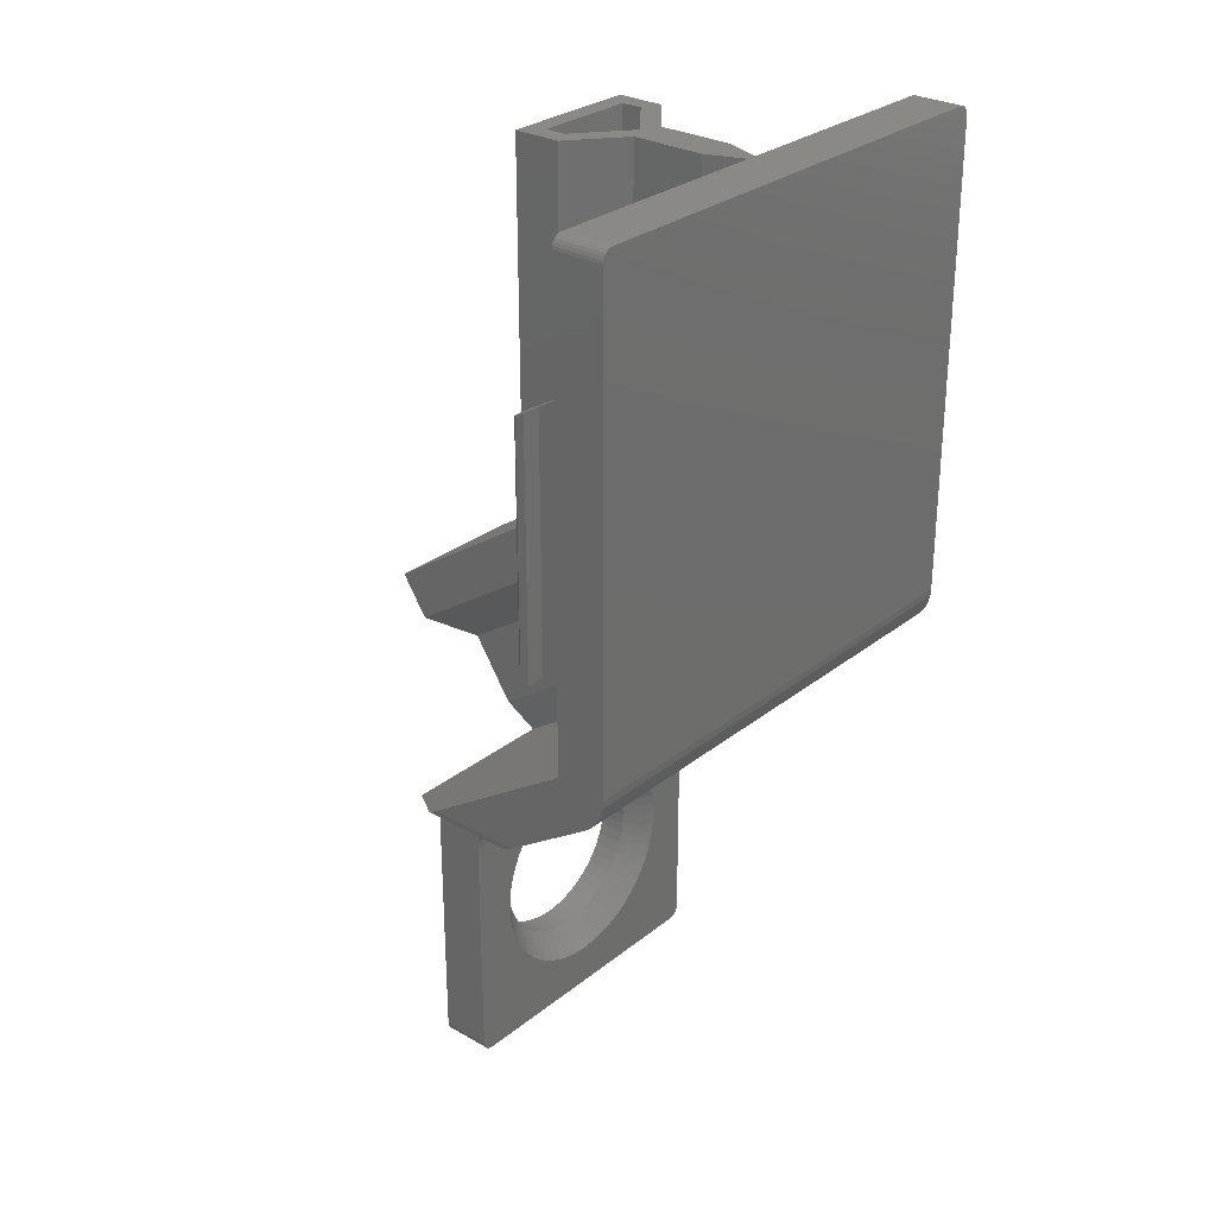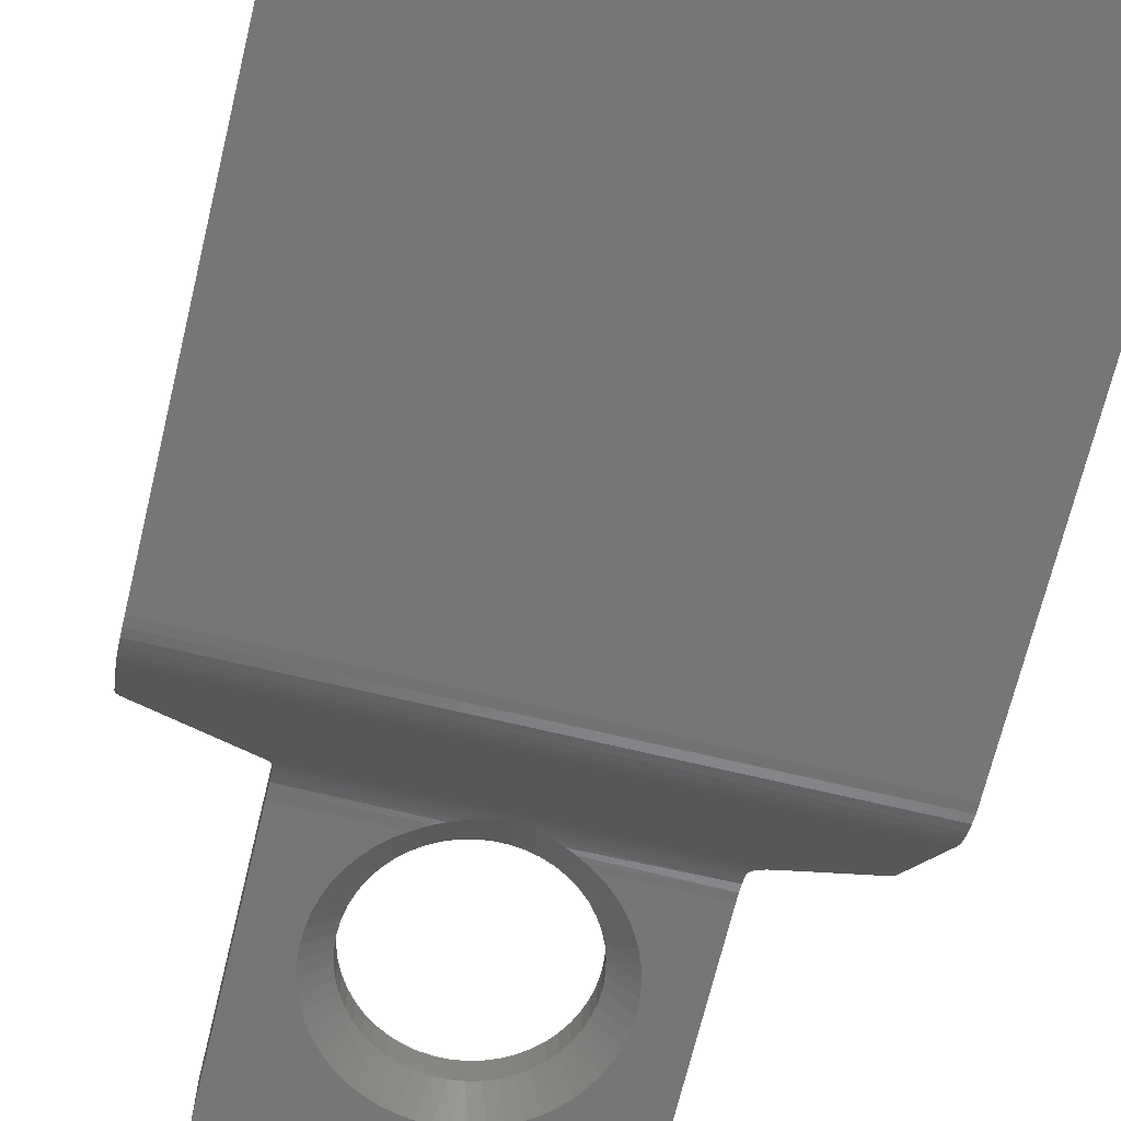
<metadata>
{"format":"stl","ext":"stl","renderer":"f3d","projection":"perspective","resolution":1024,"background":"white","views":[{"elev":28.6,"azim":-49.6,"up":"+Z"},{"elev":-68.4,"azim":-13.5,"up":"+Y"}]}
</metadata>
<code>
# stl→obj: 382 verts, 768 faces
v 2.2 -9.08 -9.715
v -2.2 -9.08 -9.715
v 2.2 -1.731 -14.55
v -2.2 -1.731 -14.55
v 2.429e-16 -11.75 -11.15
v 2.2 -9.972 -10.2
v -4.655e-16 -3.195 -16.78
v 2.2 -2.221 -15.29
v -2.2 -9.972 -10.2
v -2.2 -2.221 -15.29
v 0.2 -16.93 -13.94
v 0.2 -6.041 -21.1
v 0.8 -15.3 -13.07
v 0.8 -5.148 -19.74
v 0.8 -12.13 -11.36
v 0.8 -3.405 -17.09
v 3 -10.35 -10.4
v 3 -2.431 -15.61
v -3 -8.28 -9.284
v 3 -8.28 -9.284
v -3 -1.291 -13.88
v 3 -1.291 -13.88
v -0.8 -12.13 -11.36
v -3 -10.35 -10.4
v -0.8 -3.405 -17.09
v -3 -2.431 -15.61
v -0.2 -16.93 -13.94
v -0.8 -15.3 -13.07
v -0.2 -6.041 -21.1
v -0.8 -5.148 -19.74
v -2.2 -9.08 7
v -2.2 -9.972 7
v 2.2 -9.08 7
v 2.2 -9.972 7
v 2.429e-16 -11.75 7
v 0.8 -15.3 7
v 0.2 -16.93 7
v 0.8 -12.13 7
v 3 -10.35 7
v 3 -8.28 7
v -3 -8.28 7
v -3 -10.35 7
v -0.8 -12.13 7
v -0.8 -15.3 7
v -0.2 -16.93 7
v -8.725 -16.93 1
v -8.725 -16.93 -11.5
v -10.72 -16.93 -13.94
v -7.925 -16.93 -11.5
v -7.925 -16.93 1
v -10.22 -16.93 7
v -10.72 -16.93 6.5
v -10.71 -16.93 6.629
v -10.66 -16.93 6.75
v -10.58 -16.93 6.854
v -10.47 -16.93 6.933
v -10.35 -16.93 6.983
v -7.194 -6.041 -21.1
v -10.53 -9.875 -18.58
v -10.72 -10.48 -18.18
v -10.71 -10.31 -18.3
v -10.67 -10.14 -18.41
v -10.61 -9.996 -18.5
v 8.845 -6.041 -21.1
v 10.72 -8.551 -19.45
v 10.52 -7.941 -19.85
v 10.71 -8.375 -19.57
v 10.67 -8.209 -19.68
v 10.72 -16.93 -13.94
v 10.61 -8.062 -19.77
v -9.525 -14.43 -11.5
v -9.525 -14.03 -11.5
v -8.725 -14.43 -11.5
v -8.707 -13.22 -11.5
v -7.925 -13.22 -11.5
v -8.725 -14.43 -0.4434
v -7.925 -13.22 -1.136
v -8.707 -13.22 -1.136
v -9.525 -14.03 -0.6743
v -9.525 -14.43 -0.4434
v 9.525 -14.43 -11.5
v 8.725 -14.43 -11.5
v 9.525 -14.03 -11.5
v 8.707 -13.22 -11.5
v 7.925 -13.22 -11.5
v 7.925 -16.93 -11.5
v 8.725 -16.93 -11.5
v 8.725 -14.43 -0.4434
v 8.725 -16.93 1
v 7.925 -16.93 1
v 7.925 -13.22 -1.136
v 8.707 -13.22 -1.136
v 9.525 -14.03 -0.6743
v 9.525 -14.43 -0.4434
v 10.72 -18.48 -15.52
v 3.575 -18.48 -15.52
v 10.72 -18.22 -15.72
v -3.575 -18.48 -15.52
v -10.72 -18.22 -15.72
v -10.72 -18.48 -15.52
v -10.72 -18.71 -15.28
v -3.575 -18.71 -15.28
v -10.72 -18.89 -15
v -3.575 -18.89 -15
v -10.72 -19.02 -14.7
v -3.575 -19.02 -14.7
v -10.72 -19.1 -14.38
v -3.575 -19.1 -14.38
v -10.72 -19.12 -14.05
v 3.575 -19.1 -14.38
v 10.72 -19.12 -14.05
v 10.72 -19.1 -14.38
v 10.72 -19.02 -14.7
v 3.575 -19.02 -14.7
v 10.72 -18.89 -15
v 3.575 -18.89 -15
v 10.72 -18.71 -15.28
v 3.575 -18.71 -15.28
v -10.72 -14.48 -18.18
v -10.72 -19.12 6.5
v 10.72 -19.12 6.5
v -10.22 -19.12 7
v -10.71 -19.12 6.629
v -10.66 -19.12 6.75
v -10.58 -19.12 6.854
v -10.47 -19.12 6.933
v -10.35 -19.12 6.983
v 10.22 -19.12 7
v 10.71 -19.12 6.629
v 10.66 -19.12 6.75
v 10.58 -19.12 6.854
v 10.47 -19.12 6.933
v 10.35 -19.12 6.983
v -2.059 -8.241 -23.37
v -1.73 -8.252 -23.16
v -6.161 -8.241 -23.37
v -6.161 -8.269 -23.04
v -1.399 -8.284 -22.96
v -6.161 -8.351 -22.71
v -1.066 -8.333 -22.77
v -0.7323 -8.396 -22.6
v -6.161 -8.485 -22.41
v -0.3989 -8.469 -22.44
v -0.06585 -8.547 -22.31
v -6.161 -8.668 -22.13
v 0.2731 -8.62 -22.2
v 0.4504 -8.646 -22.16
v 0.6386 -8.656 -22.15
v 0.8188 -8.661 -22.14
v -6.175 -8.767 -22.02
v 0.8188 -8.883 -21.9
v -6.215 -8.875 -21.91
v -6.278 -8.985 -21.81
v -6.36 -9.088 -21.73
v 7.858 -8.954 -21.84
v 8.047 -9.142 -21.7
v 0.8268 -8.646 -22.16
v 7.493 -8.637 -22.17
v 7.557 -8.713 -22.08
v 1.004 -8.62 -22.2
v 7.452 -8.56 -22.28
v 1.343 -8.547 -22.31
v 7.439 -8.491 -22.4
v 1.676 -8.469 -22.44
v 2.009 -8.396 -22.6
v 7.439 -8.354 -22.71
v 2.343 -8.333 -22.77
v 2.676 -8.284 -22.96
v 7.439 -8.27 -23.03
v 3.007 -8.252 -23.16
v 7.439 -8.241 -23.37
v 3.336 -8.241 -23.37
v 7.64 -8.783 -22
v -6.409 -9.142 -21.7
v 10.72 -12.55 -19.45
v -10.53 -13.88 -18.58
v 10.52 -11.94 -19.85
v -10.71 -14.31 -18.3
v -10.67 -14.15 -18.41
v -10.61 -14 -18.5
v 10.61 -12.07 -19.77
v 10.67 -12.21 -19.68
v 10.71 -12.38 -19.57
v -3.255 -7.241 -27
v -4.262 -8.241 -27
v -3.286 -7.241 -27.49
v -4.286 -8.241 -27.54
v -3.255 -7.241 -27.98
v -4.249 -8.241 -28.09
v -4.152 -8.241 -28.63
v -4.177 -8.241 -26.45
v -3.163 -7.241 -26.51
v -4.032 -8.241 -25.93
v -3.011 -7.241 -26.04
v -3.829 -8.241 -25.42
v -2.801 -7.241 -25.6
v -3.571 -8.241 -24.93
v -2.537 -7.241 -25.18
v -3.261 -8.241 -24.48
v -2.223 -7.241 -24.8
v -2.903 -8.241 -24.07
v -1.863 -7.241 -24.46
v -2.5 -8.241 -23.69
v -1.465 -7.241 -24.17
v -1.033 -7.241 -23.94
v -0.5743 -7.241 -23.76
v -0.09687 -7.241 -23.63
v 0.3921 -7.241 -23.57
v 0.8851 -7.241 -23.57
v 1.374 -7.241 -23.63
v 1.851 -7.241 -23.76
v 2.31 -7.241 -23.94
v 2.742 -7.241 -24.17
v 3.14 -7.241 -24.46
v 3.778 -8.241 -23.69
v 4.18 -8.241 -24.07
v 3.5 -7.241 -24.8
v 4.538 -8.241 -24.48
v 3.814 -7.241 -25.18
v 4.849 -8.241 -24.93
v 4.078 -7.241 -25.6
v 5.107 -8.241 -25.42
v 4.288 -7.241 -26.04
v 5.309 -8.241 -25.93
v 4.44 -7.241 -26.51
v 5.454 -8.241 -26.45
v 4.533 -7.241 -27
v 5.539 -8.241 -27
v 4.564 -7.241 -27.49
v 5.563 -8.241 -27.54
v 4.533 -7.241 -27.98
v 5.527 -8.241 -28.09
v 5.429 -8.241 -28.63
v 4.44 -7.241 -28.46
v 5.273 -8.241 -29.16
v 4.288 -7.241 -28.93
v 5.058 -8.241 -29.66
v 4.078 -7.241 -29.38
v 4.789 -8.241 -30.14
v 3.814 -7.241 -29.8
v 4.469 -8.241 -30.58
v 3.5 -7.241 -30.17
v 4.101 -8.241 -30.99
v 3.14 -7.241 -30.51
v 3.69 -8.241 -31.35
v 2.742 -7.241 -30.8
v 3.242 -8.241 -31.67
v 2.31 -7.241 -31.04
v 2.761 -8.241 -31.93
v 2.254 -8.241 -32.14
v 1.851 -7.241 -31.22
v 1.727 -8.241 -32.29
v 1.374 -7.241 -31.34
v 1.186 -8.241 -32.38
v 0.8851 -7.241 -31.41
v 0.6386 -8.241 -32.41
v 0.3921 -7.241 -31.41
v 0.09115 -8.241 -32.38
v -0.09687 -7.241 -31.34
v -0.4495 -8.241 -32.29
v -0.5743 -7.241 -31.22
v -0.9767 -8.241 -32.14
v -1.033 -7.241 -31.04
v -1.484 -8.241 -31.93
v -1.965 -8.241 -31.67
v -1.465 -7.241 -30.8
v -2.413 -8.241 -31.35
v -1.863 -7.241 -30.51
v -2.824 -8.241 -30.99
v -2.223 -7.241 -30.17
v -3.192 -8.241 -30.58
v -2.537 -7.241 -29.8
v -3.512 -8.241 -30.14
v -2.801 -7.241 -29.38
v -3.781 -8.241 -29.66
v -3.011 -7.241 -28.93
v -3.995 -8.241 -29.16
v -3.163 -7.241 -28.46
v -3.255 -6.041 -27
v -3.286 -6.041 -27.49
v -3.255 -6.041 -27.98
v -3.163 -6.041 -28.46
v -3.011 -6.041 -28.93
v -2.801 -6.041 -29.38
v -2.537 -6.041 -29.8
v -2.223 -6.041 -30.17
v -1.863 -6.041 -30.51
v -1.465 -6.041 -30.8
v -1.033 -6.041 -31.04
v -0.5743 -6.041 -31.22
v -0.09687 -6.041 -31.34
v 0.3921 -6.041 -31.41
v 0.8851 -6.041 -31.41
v 1.374 -6.041 -31.34
v 1.851 -6.041 -31.22
v 2.31 -6.041 -31.04
v 2.742 -6.041 -30.8
v 3.14 -6.041 -30.51
v 3.5 -6.041 -30.17
v 3.814 -6.041 -29.8
v 4.078 -6.041 -29.38
v 4.288 -6.041 -28.93
v 4.44 -6.041 -28.46
v 4.533 -6.041 -27.98
v 4.564 -6.041 -27.49
v 4.533 -6.041 -27
v 4.44 -6.041 -26.51
v 4.288 -6.041 -26.04
v 4.078 -6.041 -25.6
v 3.814 -6.041 -25.18
v 3.5 -6.041 -24.8
v 3.14 -6.041 -24.46
v 2.742 -6.041 -24.17
v 2.31 -6.041 -23.94
v 1.851 -6.041 -23.76
v 1.374 -6.041 -23.63
v 0.8851 -6.041 -23.57
v 0.3921 -6.041 -23.57
v -0.09687 -6.041 -23.63
v -0.5743 -6.041 -23.76
v -1.033 -6.041 -23.94
v -1.465 -6.041 -24.17
v -1.863 -6.041 -24.46
v -2.223 -6.041 -24.8
v -2.537 -6.041 -25.18
v -2.801 -6.041 -25.6
v -3.011 -6.041 -26.04
v -3.163 -6.041 -26.51
v -6.161 -8.241 -33.79
v -5.661 -8.241 -34.29
v 6.939 -8.241 -34.29
v 7.439 -8.241 -33.79
v -6.144 -8.241 -33.92
v -6.094 -8.241 -34.04
v -6.015 -8.241 -34.14
v -5.911 -8.241 -34.22
v -5.791 -8.241 -34.27
v 7.068 -8.241 -34.27
v 7.189 -8.241 -34.22
v 7.292 -8.241 -34.14
v 7.372 -8.241 -34.04
v 7.422 -8.241 -33.92
v 10.22 -16.93 7
v -10.61 -12.18 -18.5
v -10.67 -12.18 -18.41
v -10.71 -12.18 -18.3
v -6.36 -6.041 -21.73
v -6.277 -6.041 -21.81
v -6.277 -7.565 -21.81
v -6.214 -7.565 -21.91
v -6.214 -6.041 -21.91
v -6.175 -7.565 -22.02
v -6.175 -6.041 -22.02
v -6.161 -6.041 -22.13
v -6.161 -6.041 -33.79
v -6.144 -6.041 -33.92
v -6.094 -6.041 -34.04
v -6.015 -6.041 -34.14
v -5.911 -6.041 -34.22
v -5.791 -6.041 -34.27
v -5.661 -6.041 -34.29
v 7.439 -6.041 -33.79
v 7.422 -6.041 -33.92
v 7.372 -6.041 -34.04
v 7.292 -6.041 -34.14
v 7.189 -6.041 -34.22
v 7.068 -6.041 -34.27
v 6.939 -6.041 -34.29
v 7.439 -6.041 -22.4
v 7.452 -6.041 -22.28
v 7.492 -6.041 -22.18
v 7.556 -6.041 -22.08
v 7.64 -6.041 -22
v 10.61 -10.25 -19.77
v 10.67 -10.25 -19.68
v 10.71 -10.25 -19.57
v 10.72 -16.93 6.5
v 10.71 -16.93 6.629
v 10.66 -16.93 6.75
v 10.58 -16.93 6.854
v 10.47 -16.93 6.933
v 10.35 -16.93 6.983
f 1 2 3
f 3 2 4
f 5 6 7
f 7 6 8
f 5 7 9
f 9 7 10
f 11 12 13
f 13 12 14
f 15 16 17
f 17 16 18
f 19 20 21
f 21 20 22
f 23 24 25
f 25 24 26
f 27 28 29
f 29 28 30
f 31 32 2
f 2 32 9
f 2 9 10
f 10 4 2
f 33 31 1
f 1 31 2
f 33 1 34
f 34 1 6
f 6 1 8
f 8 1 3
f 34 6 35
f 35 6 5
f 32 35 9
f 9 35 5
f 36 37 13
f 13 37 11
f 38 36 15
f 15 36 13
f 15 13 14
f 14 16 15
f 39 38 17
f 17 38 15
f 40 39 20
f 20 39 17
f 20 17 18
f 18 22 20
f 41 40 19
f 19 40 20
f 41 19 42
f 42 19 24
f 24 19 26
f 26 19 21
f 42 24 43
f 43 24 23
f 43 23 44
f 44 23 28
f 28 23 30
f 30 23 25
f 44 28 45
f 45 28 27
f 7 25 10
f 10 25 26
f 10 26 4
f 4 26 21
f 4 21 22
f 8 16 7
f 7 16 30
f 7 30 25
f 16 8 18
f 18 8 3
f 18 3 22
f 22 3 4
f 12 29 14
f 14 29 30
f 14 30 16
f 46 47 48
f 48 47 49
f 48 49 27
f 27 49 50
f 27 50 45
f 45 50 51
f 51 50 46
f 51 46 52
f 52 46 48
f 53 54 52
f 52 54 55
f 52 55 56
f 56 57 52
f 52 57 51
f 29 58 27
f 27 58 59
f 27 59 60
f 60 59 61
f 61 59 62
f 62 59 63
f 60 48 27
f 12 11 64
f 64 11 65
f 64 65 66
f 66 65 67
f 66 67 68
f 11 69 65
f 68 70 66
f 71 72 73
f 73 72 74
f 73 74 75
f 75 49 73
f 73 49 47
f 73 47 76
f 76 47 46
f 50 49 77
f 77 49 75
f 75 74 77
f 77 74 78
f 74 72 78
f 78 72 79
f 72 71 79
f 79 71 80
f 71 73 80
f 80 73 76
f 80 76 79
f 79 76 78
f 78 76 77
f 77 76 50
f 50 76 46
f 81 82 83
f 83 82 84
f 84 82 85
f 85 82 86
f 86 82 87
f 82 88 87
f 87 88 89
f 90 91 86
f 86 91 85
f 91 92 85
f 85 92 84
f 84 92 83
f 83 92 93
f 83 93 81
f 81 93 94
f 94 88 81
f 81 88 82
f 94 93 88
f 88 93 92
f 88 92 91
f 91 90 88
f 88 90 89
f 95 96 97
f 97 96 98
f 97 98 99
f 99 98 100
f 100 98 101
f 101 98 102
f 101 102 103
f 103 102 104
f 103 104 105
f 105 104 106
f 105 106 107
f 107 106 108
f 107 108 109
f 109 108 110
f 109 110 111
f 111 110 112
f 112 110 113
f 113 110 114
f 113 114 115
f 115 114 116
f 115 116 117
f 117 116 118
f 117 118 95
f 95 118 96
f 102 98 96
f 102 96 118
f 104 102 118
f 104 118 116
f 106 104 116
f 106 116 114
f 108 106 114
f 108 114 110
f 119 99 48
f 48 99 100
f 48 100 109
f 109 100 101
f 109 101 103
f 103 105 109
f 109 105 107
f 109 120 48
f 48 120 52
f 48 60 119
f 111 121 109
f 109 121 120
f 120 121 122
f 120 122 123
f 123 122 124
f 124 122 125
f 125 122 126
f 126 122 127
f 122 121 128
f 128 121 129
f 128 129 130
f 130 131 128
f 128 131 132
f 128 132 133
f 134 135 136
f 136 135 137
f 137 135 138
f 137 138 139
f 139 138 140
f 139 140 141
f 139 141 142
f 142 141 143
f 142 143 144
f 142 144 145
f 145 144 146
f 145 146 147
f 147 148 145
f 145 148 149
f 145 149 150
f 150 149 151
f 150 151 152
f 152 151 153
f 153 151 154
f 154 151 155
f 154 155 156
f 148 157 149
f 149 157 158
f 149 158 159
f 157 160 158
f 158 160 161
f 161 160 162
f 161 162 163
f 163 162 164
f 163 164 165
f 163 165 166
f 166 165 167
f 166 167 168
f 166 168 169
f 169 168 170
f 169 170 171
f 171 170 172
f 159 173 149
f 149 173 151
f 173 155 151
f 156 174 154
f 99 119 97
f 97 119 175
f 175 119 176
f 175 176 177
f 177 176 174
f 177 174 156
f 119 178 176
f 176 178 179
f 176 179 180
f 181 182 177
f 177 182 183
f 177 183 175
f 184 185 186
f 186 185 187
f 186 187 188
f 188 187 189
f 188 189 190
f 185 184 191
f 191 184 192
f 191 192 193
f 193 192 194
f 193 194 195
f 195 194 196
f 195 196 197
f 197 196 198
f 197 198 199
f 199 198 200
f 199 200 201
f 201 200 202
f 201 202 203
f 203 202 134
f 134 202 204
f 134 204 135
f 135 204 205
f 135 205 138
f 138 205 140
f 140 205 206
f 140 206 141
f 141 206 207
f 141 207 143
f 143 207 144
f 144 207 208
f 144 208 146
f 146 208 147
f 147 208 148
f 148 208 209
f 148 209 157
f 157 209 160
f 160 209 162
f 162 209 210
f 162 210 164
f 164 210 165
f 165 210 211
f 165 211 167
f 167 211 212
f 167 212 168
f 168 212 170
f 170 212 213
f 170 213 172
f 172 213 214
f 172 214 215
f 215 214 216
f 216 214 217
f 216 217 218
f 218 217 219
f 218 219 220
f 220 219 221
f 220 221 222
f 222 221 223
f 222 223 224
f 224 223 225
f 224 225 226
f 226 225 227
f 226 227 228
f 228 227 229
f 228 229 230
f 230 229 231
f 230 231 232
f 232 231 233
f 233 231 234
f 233 234 235
f 235 234 236
f 235 236 237
f 237 236 238
f 237 238 239
f 239 238 240
f 239 240 241
f 241 240 242
f 241 242 243
f 243 242 244
f 243 244 245
f 245 244 246
f 245 246 247
f 247 246 248
f 247 248 249
f 249 248 250
f 250 248 251
f 250 251 252
f 252 251 253
f 252 253 254
f 254 253 255
f 254 255 256
f 256 255 257
f 256 257 258
f 258 257 259
f 258 259 260
f 260 259 261
f 260 261 262
f 262 261 263
f 262 263 264
f 264 263 265
f 265 263 266
f 265 266 267
f 267 266 268
f 267 268 269
f 269 268 270
f 269 270 271
f 271 270 272
f 271 272 273
f 273 272 274
f 273 274 275
f 275 274 276
f 275 276 277
f 277 276 278
f 277 278 190
f 190 278 188
f 279 184 280
f 280 184 186
f 280 186 281
f 281 186 188
f 281 188 282
f 282 188 278
f 282 278 283
f 283 278 276
f 283 276 284
f 284 276 274
f 284 274 285
f 285 274 272
f 285 272 286
f 286 272 270
f 286 270 287
f 287 270 268
f 287 268 288
f 288 268 266
f 288 266 289
f 289 266 263
f 289 263 290
f 290 263 261
f 290 261 291
f 291 261 259
f 291 259 292
f 292 259 257
f 292 257 293
f 293 257 255
f 293 255 294
f 294 255 253
f 294 253 295
f 295 253 251
f 295 251 296
f 296 251 248
f 296 248 297
f 297 248 246
f 297 246 298
f 298 246 244
f 298 244 299
f 299 244 242
f 299 242 300
f 300 242 240
f 300 240 301
f 301 240 238
f 301 238 302
f 302 238 236
f 302 236 303
f 303 236 234
f 303 234 304
f 304 234 231
f 304 231 305
f 305 231 229
f 305 229 306
f 306 229 227
f 306 227 307
f 307 227 225
f 307 225 308
f 308 225 223
f 308 223 309
f 309 223 221
f 309 221 310
f 310 221 219
f 310 219 311
f 311 219 217
f 311 217 312
f 312 217 214
f 312 214 313
f 313 214 213
f 313 213 314
f 314 213 212
f 314 212 315
f 315 212 211
f 315 211 316
f 316 211 210
f 316 210 317
f 317 210 209
f 317 209 318
f 318 209 208
f 318 208 319
f 319 208 207
f 319 207 320
f 320 207 206
f 320 206 321
f 321 206 205
f 321 205 322
f 322 205 204
f 322 204 323
f 323 204 202
f 323 202 324
f 324 202 200
f 324 200 325
f 325 200 198
f 325 198 326
f 326 198 196
f 326 196 327
f 327 196 194
f 327 194 328
f 328 194 192
f 328 192 279
f 279 192 184
f 134 136 203
f 203 136 201
f 201 136 199
f 199 136 197
f 197 136 195
f 195 136 193
f 193 136 191
f 191 136 185
f 185 136 187
f 187 136 189
f 189 136 329
f 189 329 190
f 190 329 277
f 277 329 275
f 275 329 273
f 273 329 271
f 271 329 269
f 269 329 267
f 267 329 330
f 267 330 265
f 265 330 264
f 264 330 262
f 262 330 260
f 260 330 258
f 258 330 256
f 256 330 331
f 256 331 254
f 254 331 252
f 252 331 250
f 250 331 249
f 249 331 247
f 247 331 245
f 245 331 332
f 245 332 243
f 243 332 241
f 241 332 239
f 239 332 237
f 237 332 235
f 235 332 233
f 233 332 232
f 232 332 171
f 232 171 230
f 230 171 228
f 228 171 226
f 226 171 224
f 224 171 222
f 222 171 220
f 220 171 218
f 218 171 216
f 216 171 215
f 215 171 172
f 329 333 330
f 330 333 334
f 330 334 335
f 335 336 330
f 330 336 337
f 338 339 331
f 331 339 340
f 331 340 341
f 341 342 331
f 331 342 332
f 122 51 127
f 127 51 57
f 127 57 126
f 126 57 56
f 126 56 125
f 125 56 55
f 125 55 124
f 124 55 54
f 124 54 123
f 123 54 53
f 123 53 120
f 120 53 52
f 32 42 35
f 35 42 43
f 35 43 38
f 38 43 44
f 38 44 36
f 36 44 37
f 37 44 45
f 37 45 122
f 122 45 51
f 32 31 42
f 42 31 41
f 41 31 33
f 41 33 40
f 40 33 39
f 39 33 34
f 39 34 35
f 122 128 37
f 37 128 343
f 38 39 35
f 59 176 344
f 344 176 180
f 344 180 345
f 345 180 179
f 345 179 346
f 346 179 178
f 346 178 119
f 119 60 346
f 346 60 61
f 346 61 345
f 345 61 62
f 345 62 344
f 344 62 63
f 344 63 59
f 176 59 174
f 174 59 58
f 174 58 154
f 154 58 347
f 348 349 347
f 347 349 153
f 347 153 154
f 349 348 350
f 350 348 351
f 350 351 352
f 352 351 353
f 352 353 354
f 354 145 352
f 352 145 150
f 352 150 350
f 350 150 152
f 350 152 349
f 349 152 153
f 145 354 142
f 142 354 139
f 139 354 137
f 137 354 136
f 136 354 355
f 136 355 329
f 329 355 333
f 333 355 356
f 333 356 334
f 334 356 357
f 334 357 335
f 335 357 358
f 335 358 336
f 336 358 359
f 336 359 337
f 337 359 360
f 337 360 330
f 330 360 361
f 362 332 363
f 363 332 342
f 363 342 364
f 364 342 341
f 364 341 365
f 365 341 340
f 365 340 366
f 366 340 339
f 366 339 367
f 367 339 338
f 367 338 368
f 368 338 331
f 332 362 171
f 171 362 369
f 171 369 169
f 169 369 166
f 166 369 163
f 369 370 163
f 163 370 161
f 161 370 371
f 161 371 158
f 158 371 372
f 158 372 159
f 159 372 373
f 159 373 173
f 173 373 155
f 155 373 64
f 155 64 156
f 156 64 66
f 156 66 177
f 177 66 374
f 374 66 70
f 374 70 68
f 374 68 375
f 375 68 67
f 375 67 376
f 376 67 65
f 376 65 175
f 175 183 376
f 376 183 182
f 376 182 375
f 375 182 181
f 375 181 374
f 374 181 177
f 121 377 129
f 129 377 378
f 129 378 130
f 130 378 379
f 130 379 131
f 131 379 380
f 131 380 132
f 132 380 381
f 132 381 133
f 133 381 382
f 133 382 128
f 128 382 343
f 112 113 111
f 111 113 115
f 111 115 117
f 117 95 111
f 111 95 69
f 111 69 121
f 121 69 377
f 95 97 69
f 69 97 175
f 69 175 65
f 281 355 280
f 280 355 354
f 280 354 279
f 279 354 328
f 328 354 327
f 327 354 326
f 326 354 325
f 325 354 324
f 324 354 323
f 323 354 322
f 322 354 29
f 322 29 321
f 321 29 320
f 320 29 319
f 319 29 318
f 318 29 12
f 318 12 317
f 317 12 316
f 316 12 315
f 315 12 314
f 314 12 371
f 314 371 370
f 281 282 355
f 355 282 283
f 355 283 284
f 284 285 355
f 355 285 286
f 355 286 287
f 287 288 355
f 355 288 361
f 355 361 356
f 356 361 357
f 357 361 358
f 358 361 359
f 359 361 360
f 288 289 361
f 361 289 290
f 361 290 291
f 291 292 361
f 361 292 293
f 361 293 368
f 368 293 294
f 368 294 295
f 295 296 368
f 368 296 297
f 368 297 362
f 362 297 298
f 362 298 299
f 299 300 362
f 362 300 301
f 362 301 302
f 302 303 362
f 362 303 304
f 362 304 305
f 362 305 369
f 369 305 306
f 369 306 307
f 307 308 369
f 369 308 309
f 369 309 310
f 310 311 369
f 369 311 312
f 369 312 313
f 369 313 370
f 370 313 314
f 354 353 29
f 29 353 351
f 29 351 348
f 348 347 29
f 29 347 58
f 64 373 12
f 12 373 372
f 12 372 371
f 362 363 368
f 368 363 364
f 368 364 365
f 365 366 368
f 368 366 367
f 330 361 331
f 331 361 368
f 37 90 11
f 11 90 86
f 11 86 69
f 69 86 87
f 69 87 89
f 37 343 90
f 90 343 89
f 89 343 377
f 89 377 69
f 343 382 377
f 377 382 381
f 377 381 380
f 380 379 377
f 377 379 378

</code>
